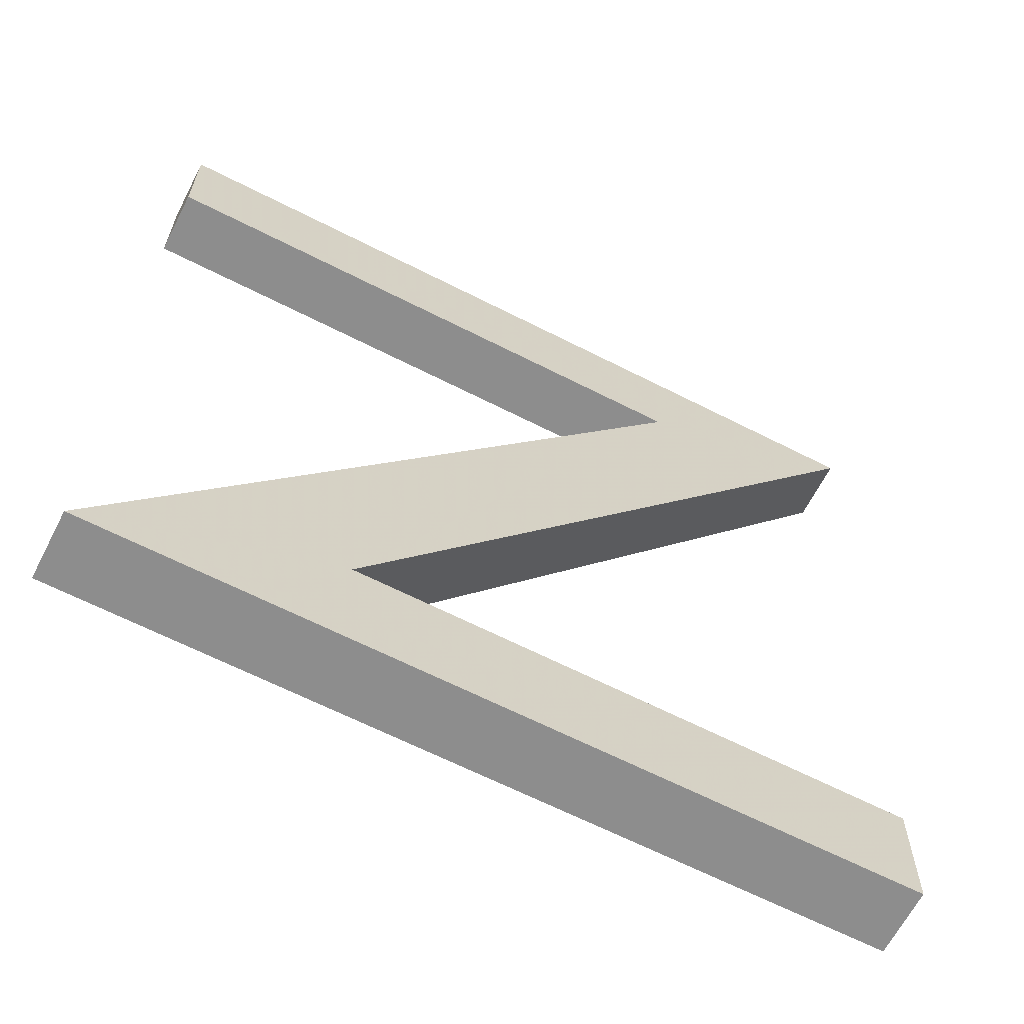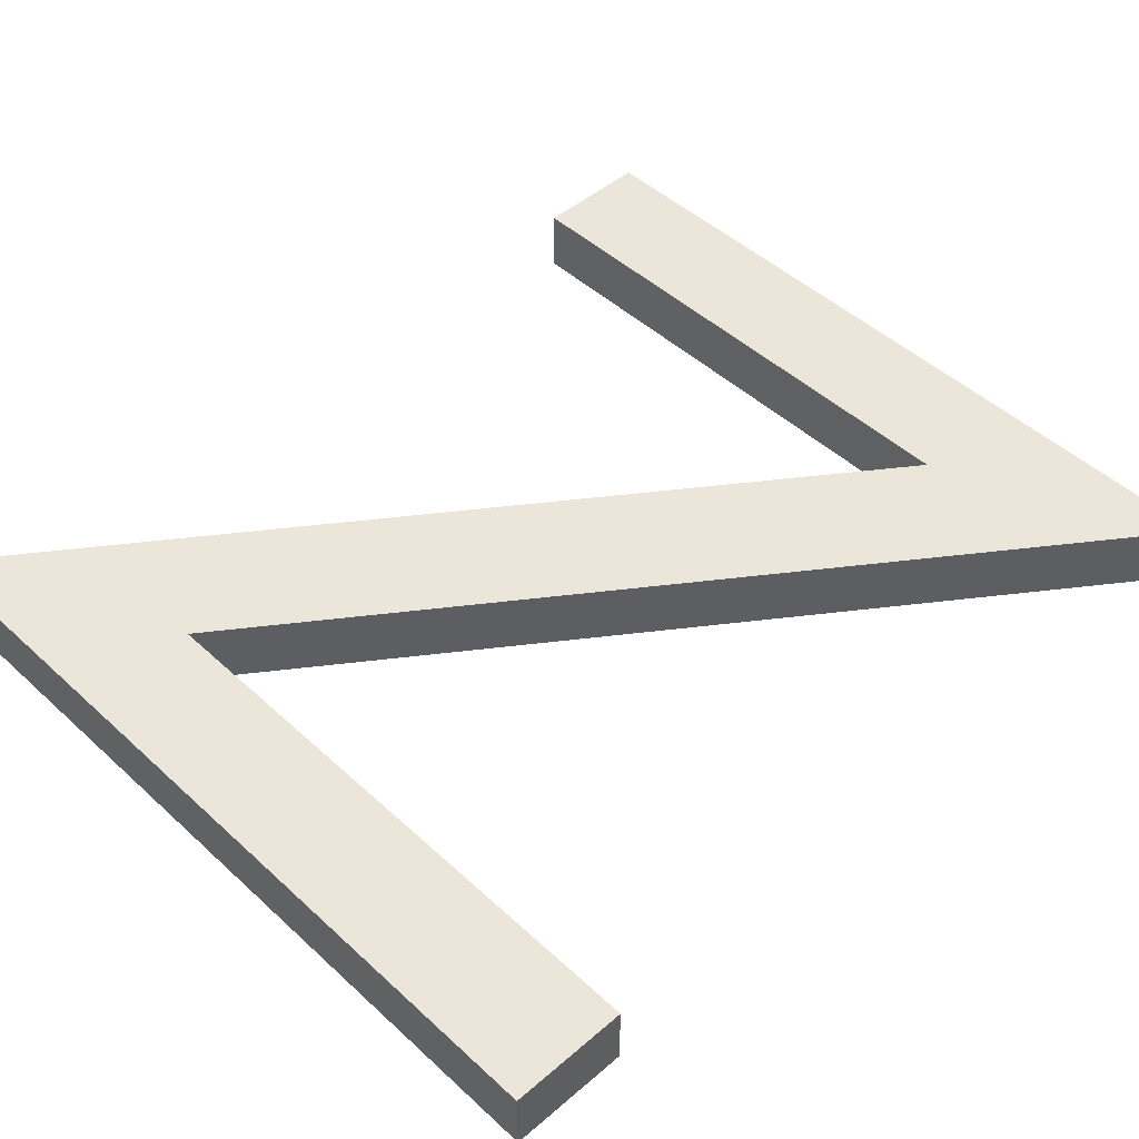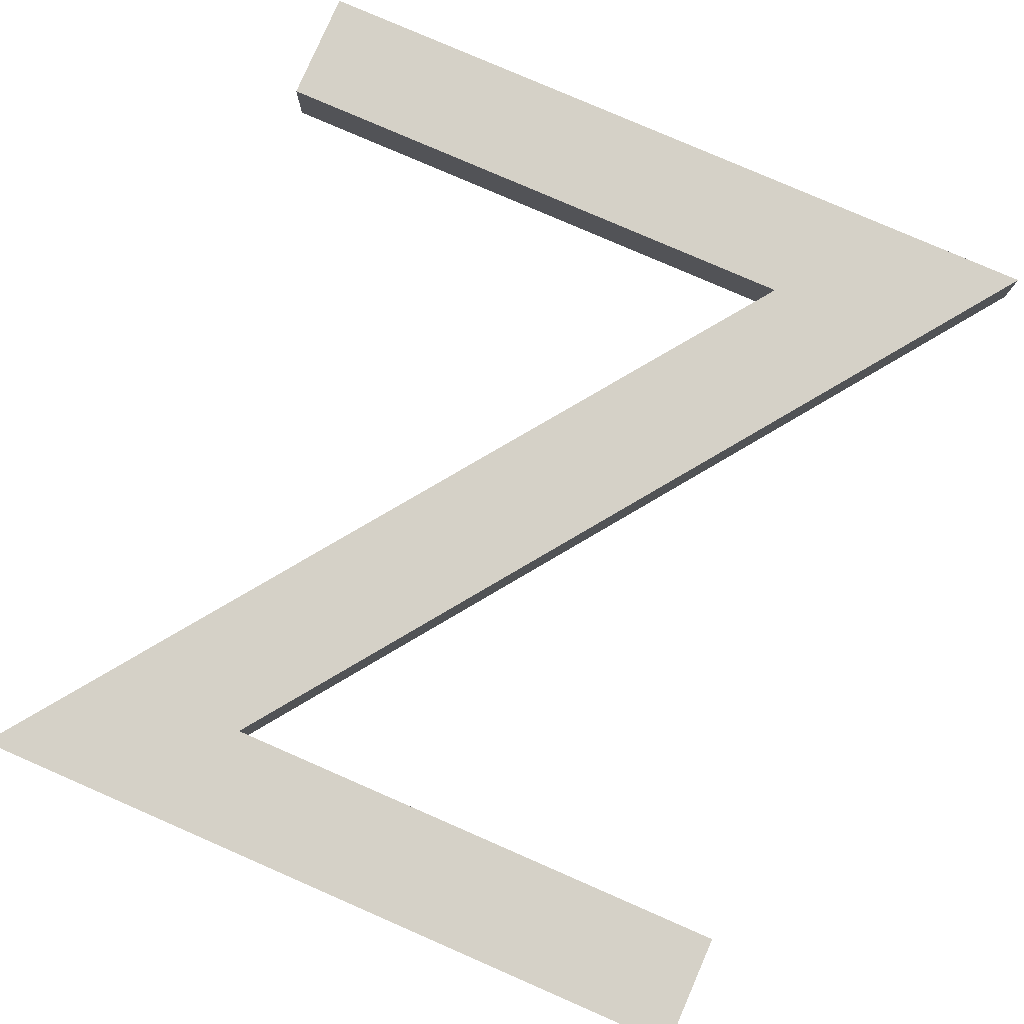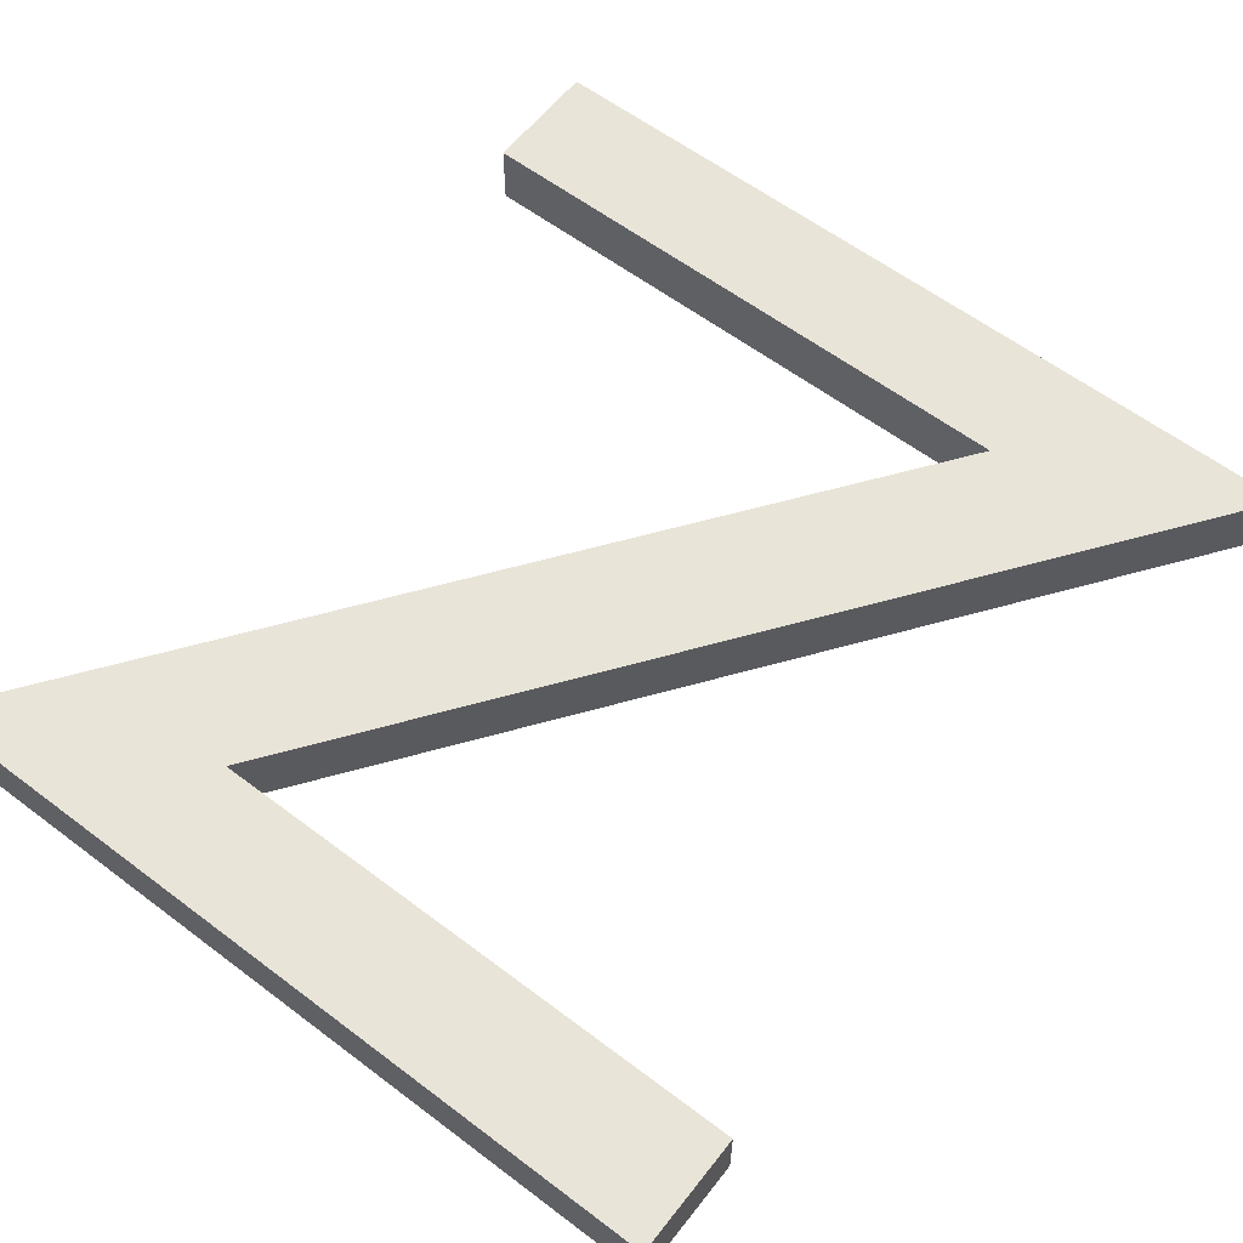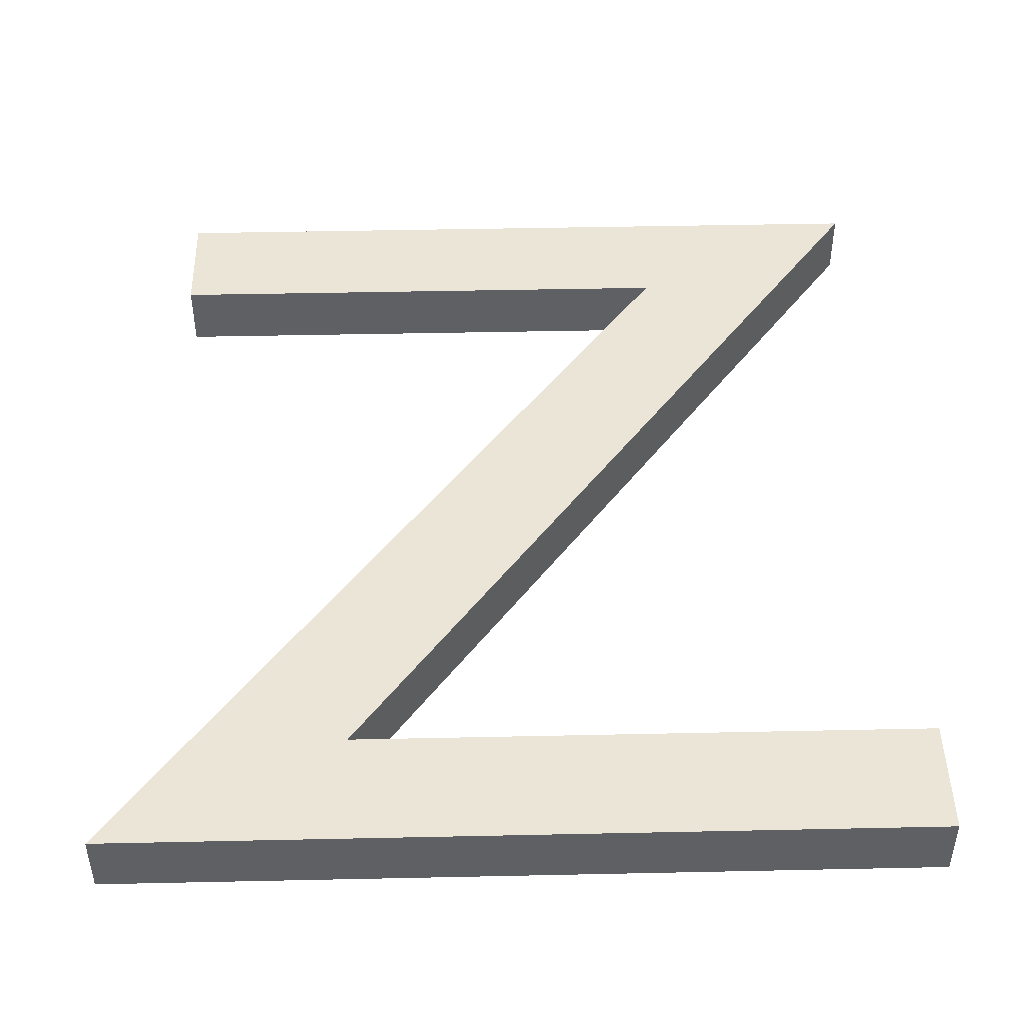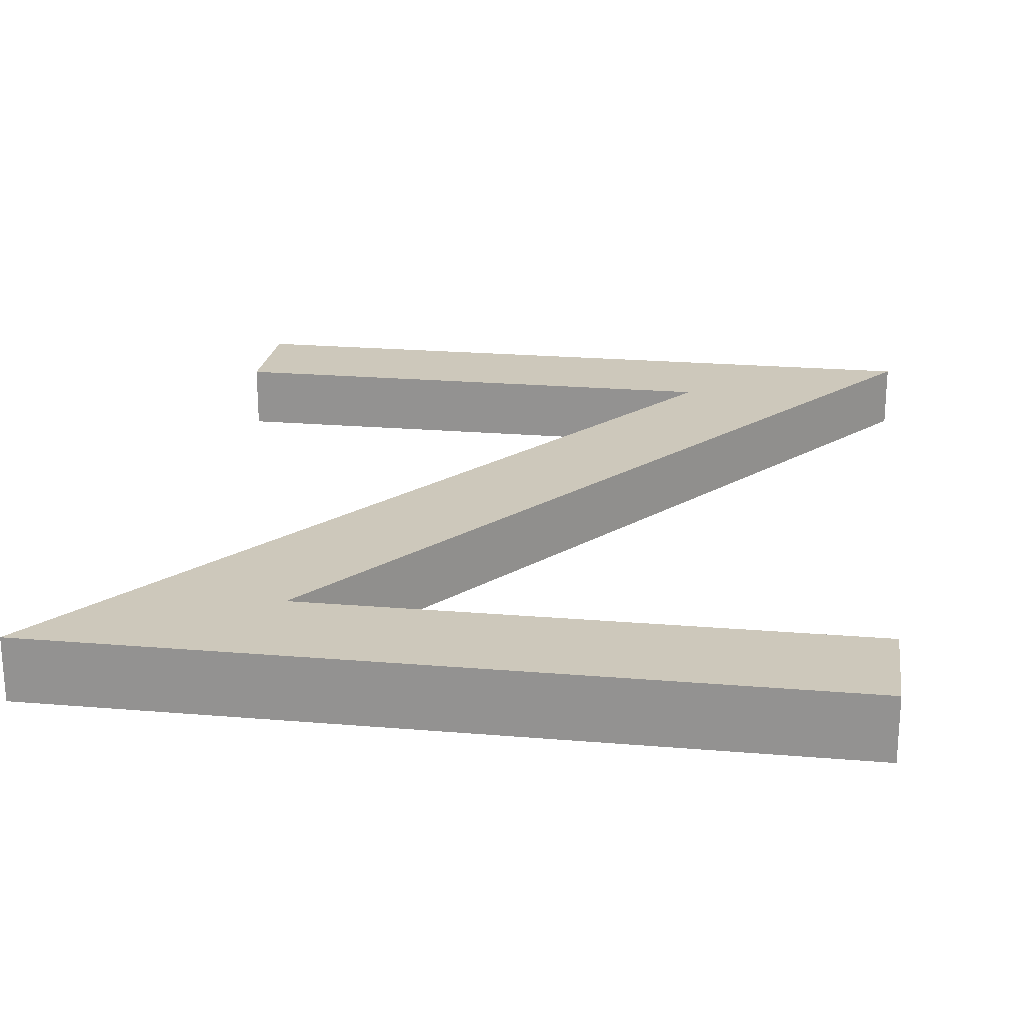
<metadata>
{"format":"obj","ext":"obj","renderer":"f3d","projection":"perspective","resolution":1024,"background":"white","views":[{"elev":-64.6,"azim":152.8,"up":"+Z"},{"elev":47.3,"azim":46.0,"up":"+Y"},{"elev":79.6,"azim":-156.5,"up":"+Y"},{"elev":59.8,"azim":-142.2,"up":"+Y"},{"elev":45.8,"azim":-1.4,"up":"+Y"},{"elev":22.0,"azim":8.4,"up":"+Y"}]}
</metadata>
<code>
o Text
v -3.103 0.7165 -4.433
v 1.496 0.7165 -4.433
v -1.899 0.7165 0.2137
v 1.496 0.7165 0.2137
v 1.496 0.7165 0.9021
v -3.315 0.7165 0.9021
v 0.08031 0.7165 -3.744
v -3.103 0.7165 -3.744
v -3.103 0.3299 -4.433
v 1.496 0.3299 -4.433
v -1.899 0.3299 0.2137
v 1.496 0.3299 0.2137
v 1.496 0.3299 0.9021
v -3.315 0.3299 0.9021
v 0.08031 0.3299 -3.744
v -3.103 0.3299 -3.744
v -3.103 0.3299 -4.433
v -3.103 0.7165 -4.433
v 1.496 0.3299 -4.433
v 1.496 0.7165 -4.433
v -1.899 0.3299 0.2137
v -1.899 0.7165 0.2137
v 1.496 0.3299 0.2137
v 1.496 0.7165 0.2137
v 1.496 0.3299 0.9021
v 1.496 0.7165 0.9021
v -3.315 0.3299 0.9021
v -3.315 0.7165 0.9021
v 0.08031 0.3299 -3.744
v 0.08031 0.7165 -3.744
v -3.103 0.3299 -3.744
v -3.103 0.7165 -3.744
f 8 2 1
f 8 7 2
f 7 3 2
f 6 3 7
f 6 4 3
f 6 5 4
f 10 16 9
f 15 16 10
f 11 15 10
f 11 14 15
f 12 14 11
f 13 14 12
f 18 20 19 17
f 20 22 21 19
f 22 24 23 21
f 24 26 25 23
f 26 28 27 25
f 28 30 29 27
f 30 32 31 29
f 32 18 17 31

</code>
